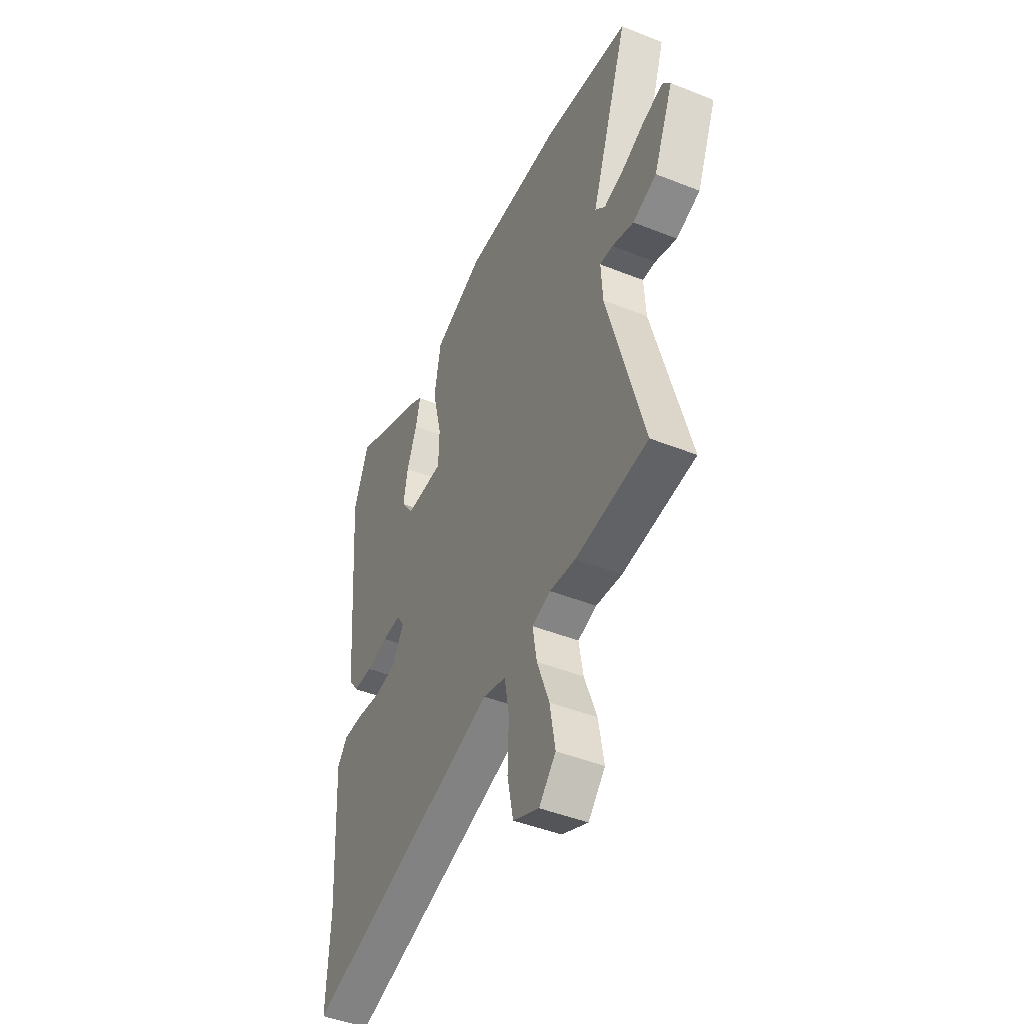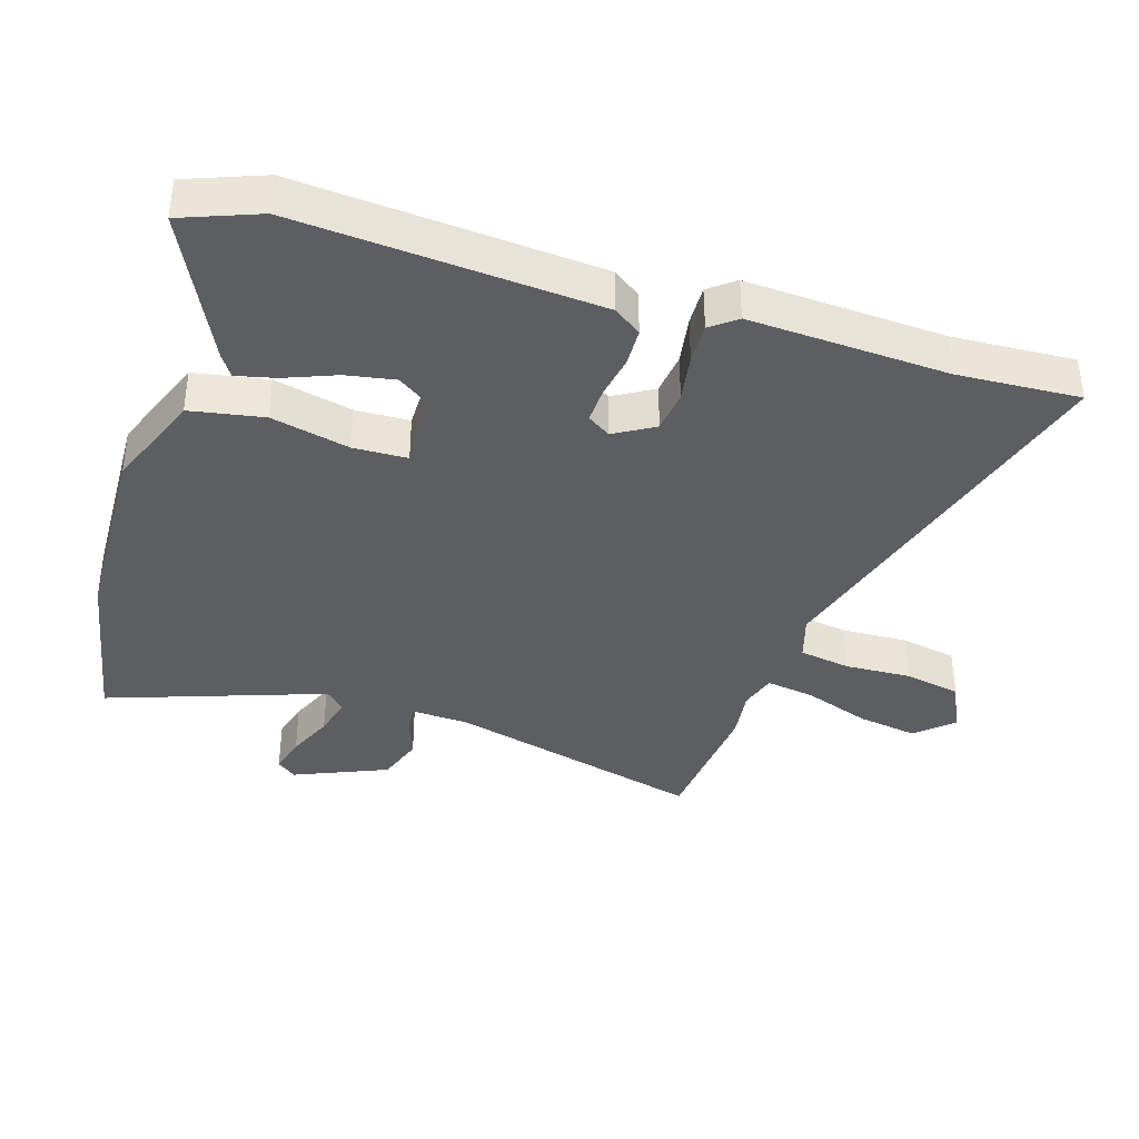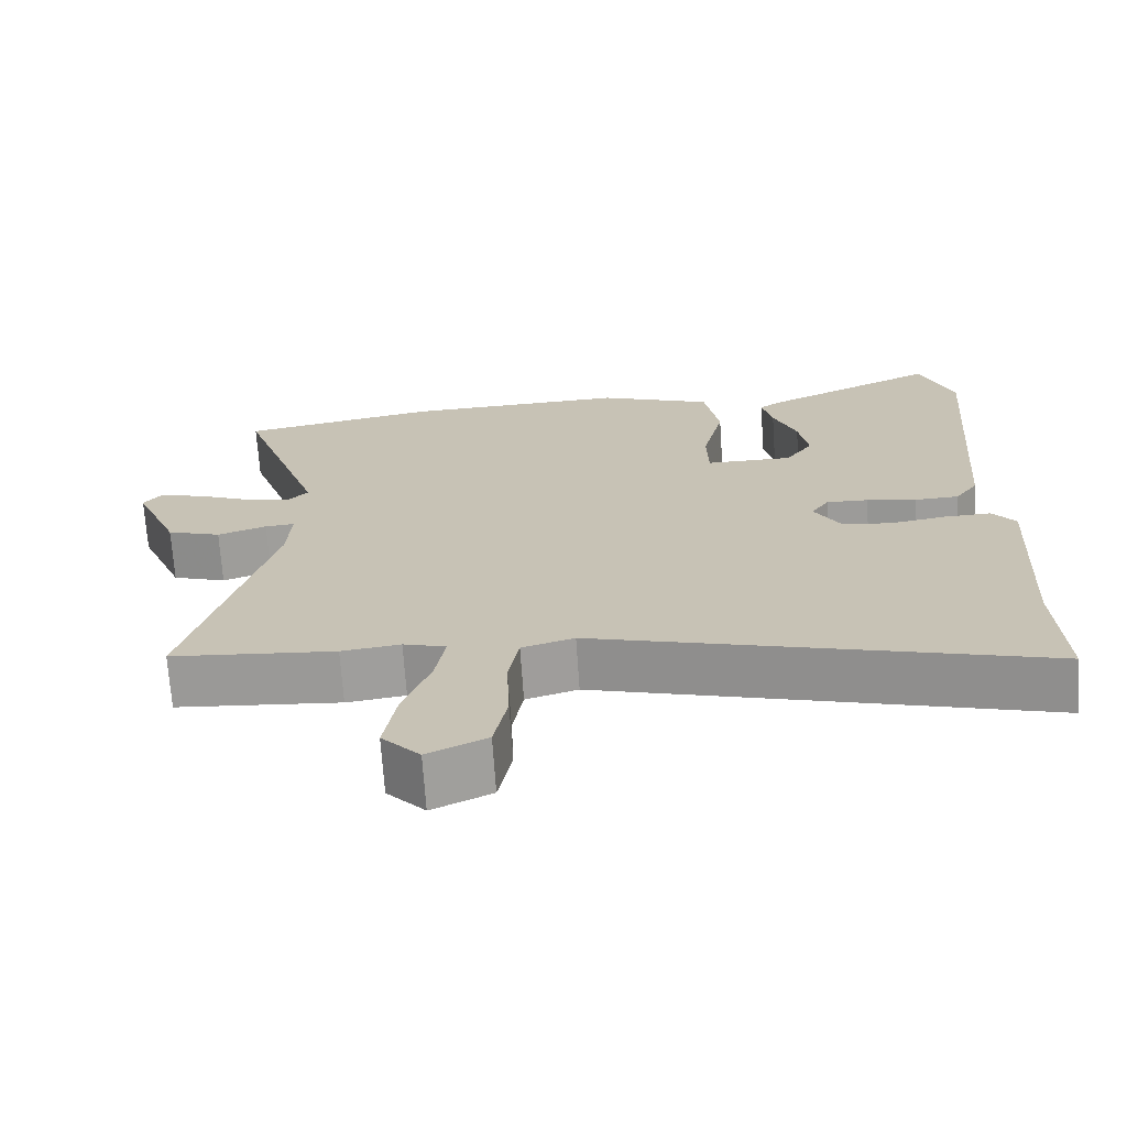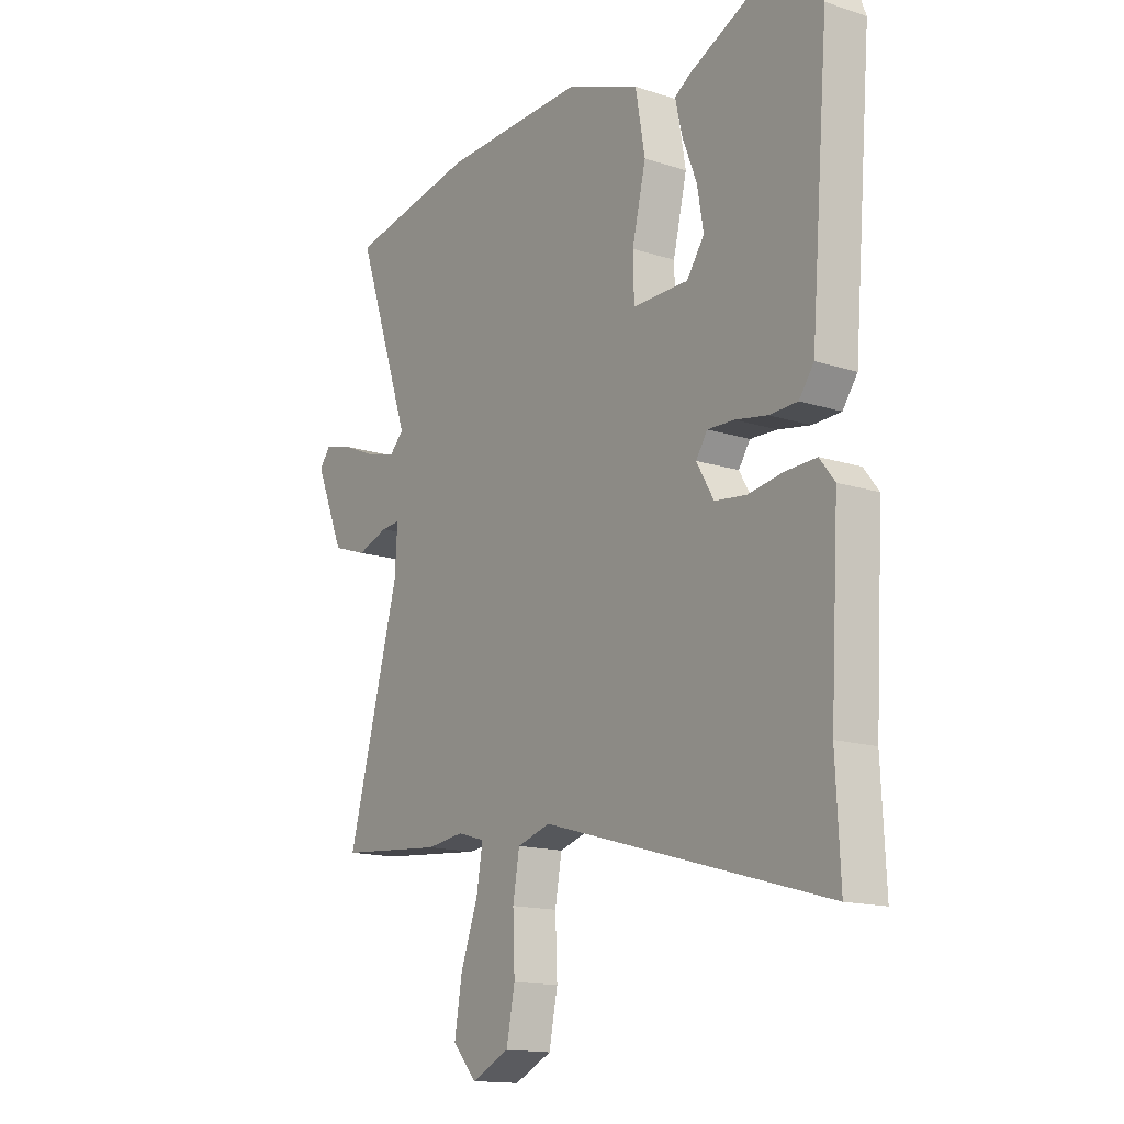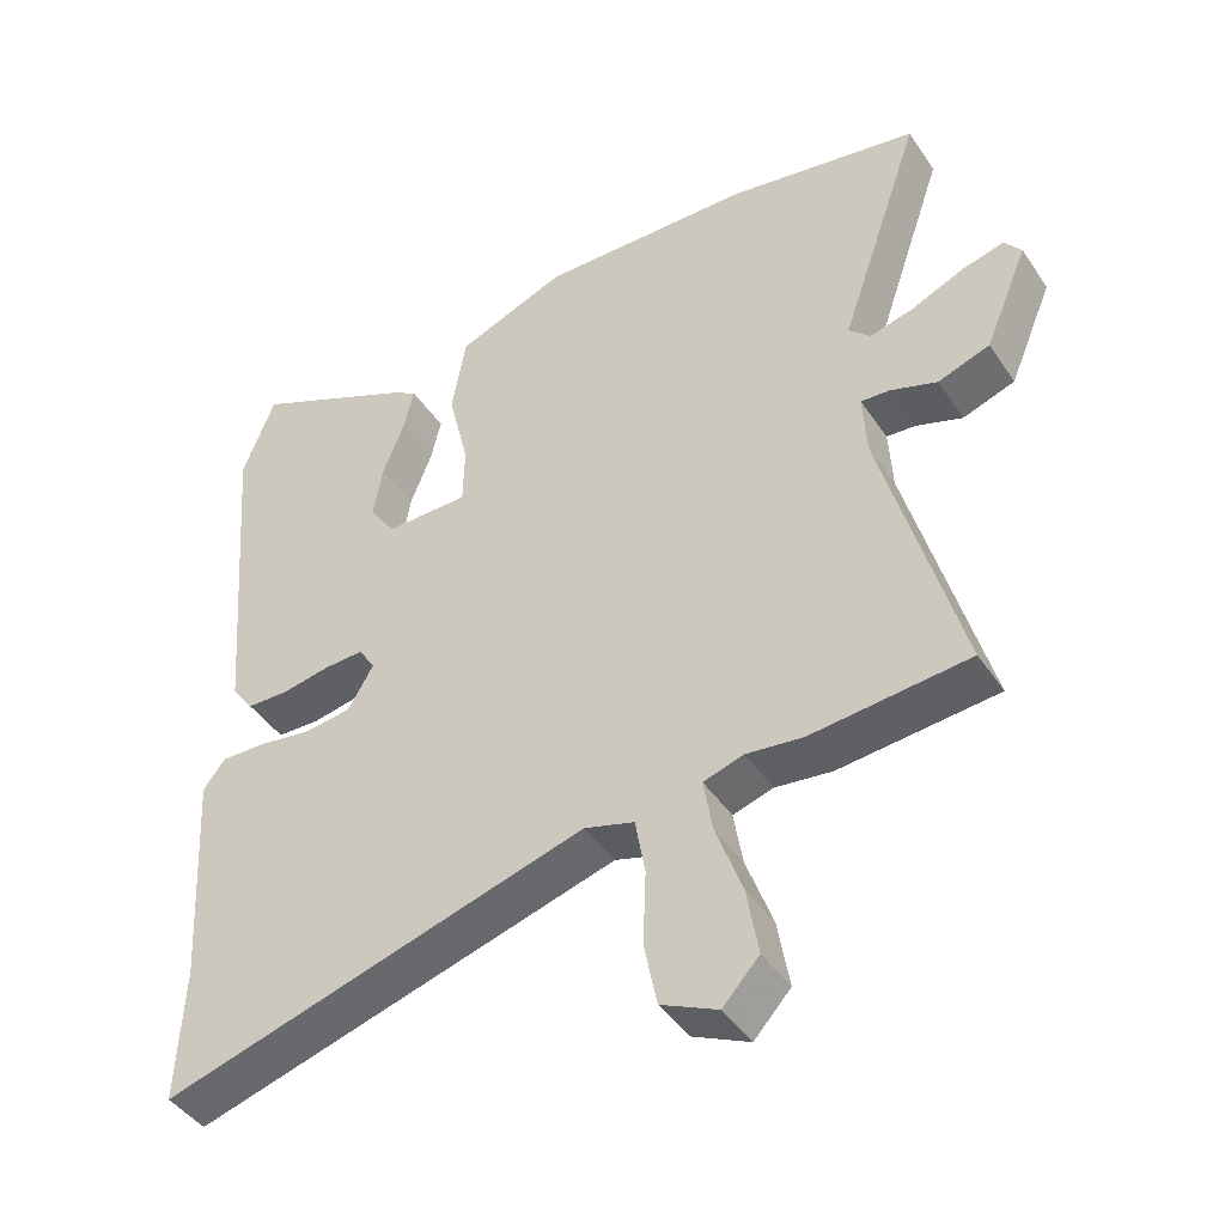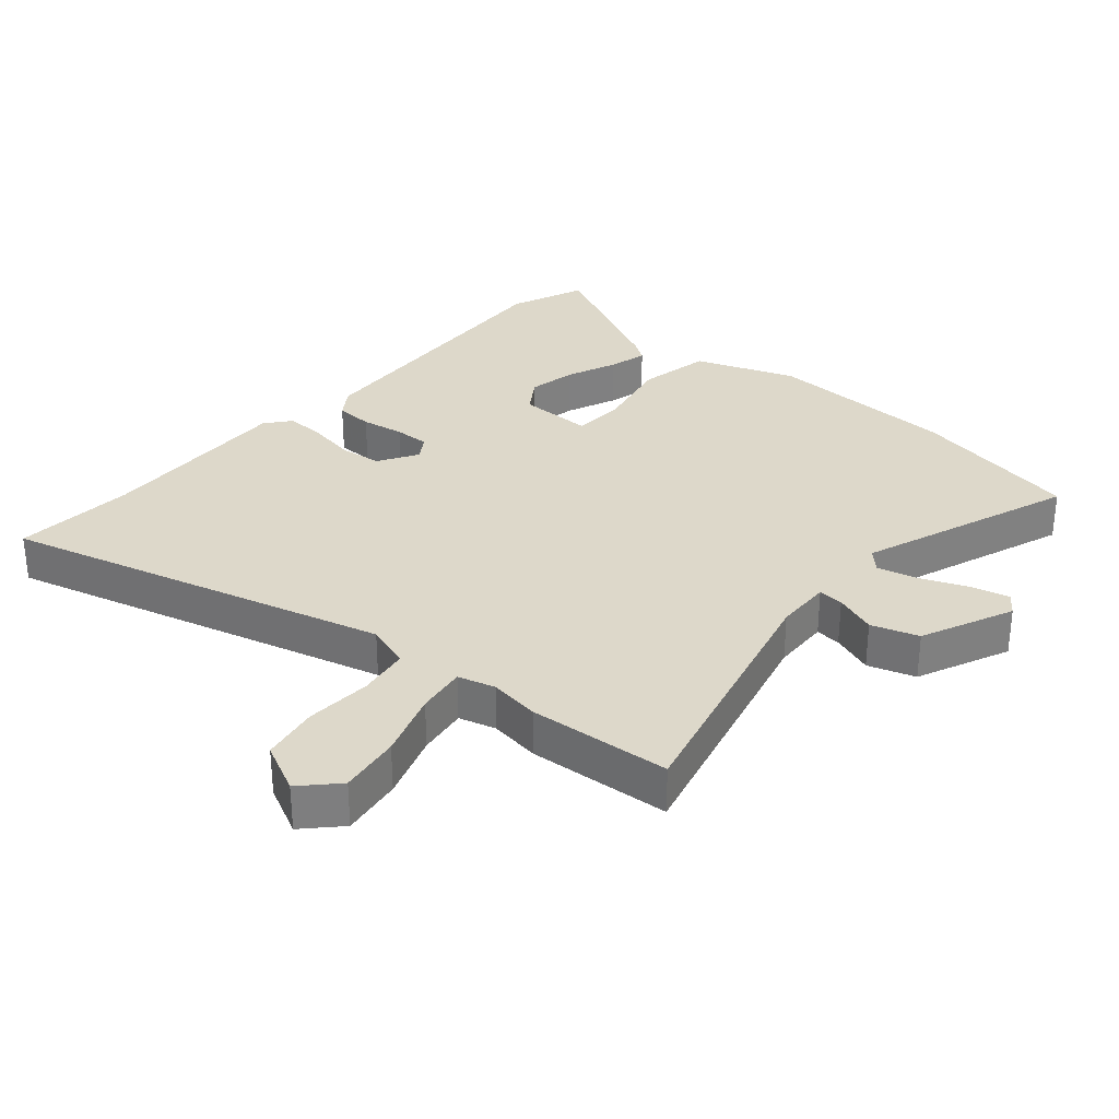
<metadata>
{"format":"obj","ext":"obj","renderer":"f3d","projection":"perspective","resolution":1024,"background":"white","views":[{"elev":-45.8,"azim":-114.6,"up":"+Z"},{"elev":-37.7,"azim":72.9,"up":"+Y"},{"elev":-70.1,"azim":3.9,"up":"+Z"},{"elev":-15.0,"azim":55.2,"up":"+Z"},{"elev":-43.9,"azim":-148.4,"up":"+Z"},{"elev":31.0,"azim":-138.2,"up":"+Y"}]}
</metadata>
<code>
v -0.385 0.07 -0.51
v -0.606 0.07 -0.49
v -0.497 0.07 -0.088
v -0.492 0.07 0.001
v -0.532 0.07 -0.002
v -0.598 0.07 -0.025
v -0.671 0.07 0
v -0.732 0.07 0.145
v -0.708 0.07 0.176
v -0.648 0.07 0.16
v -0.576 0.07 0.129
v -0.514 0.07 0.113
v -0.484 0.07 0.143
v -0.6 0.07 0.481
v -0.331 0.07 0.531
v -0.031 0.07 0.54
v 0.123 0.07 0.48
v 0.143 0.07 0.366
v 0.114 0.07 0.244
v 0.116 0.07 0.16
v 0.233 0.07 0.16
v 0.27 0.07 0.213
v 0.257 0.07 0.289
v 0.226 0.07 0.369
v 0.212 0.07 0.43
v 0.246 0.07 0.452
v 0.477 0.07 0.561
v 0.522 0.07 0.441
v 0.484 0.07 -0.024
v 0.453 0.07 -0.067
v 0.394 0.07 -0.069
v 0.327 0.07 -0.057
v 0.271 0.07 -0.055
v 0.247 0.07 -0.091
v 0.283 0.07 -0.153
v 0.349 0.07 -0.161
v 0.424 0.07 -0.149
v 0.487 0.07 -0.147
v 0.518 0.07 -0.187
v 0.5 0.07 -0.496
v 0.509 0.07 -0.686
v -0.087 0.07 -0.516
v -0.157 0.07 -0.537
v -0.171 0.07 -0.617
v -0.167 0.07 -0.72
v -0.185 0.07 -0.809
v -0.264 0.07 -0.846
v -0.315 0.07 -0.791
v -0.299 0.07 -0.696
v -0.262 0.07 -0.594
v -0.249 0.07 -0.517
v -0.306 0.07 -0.5
v -0.385 0 -0.51
v -0.606 0 -0.49
v -0.497 0 -0.088
v -0.492 0 0.001
v -0.532 0 -0.002
v -0.598 0 -0.025
v -0.671 0 0
v -0.732 0 0.145
v -0.708 0 0.176
v -0.648 0 0.16
v -0.576 0 0.129
v -0.514 0 0.113
v -0.484 0 0.143
v -0.6 0 0.481
v -0.331 0 0.531
v -0.031 0 0.54
v 0.123 0 0.48
v 0.143 0 0.366
v 0.114 0 0.244
v 0.116 0 0.16
v 0.233 0 0.16
v 0.27 0 0.213
v 0.257 0 0.289
v 0.226 0 0.369
v 0.212 0 0.43
v 0.246 0 0.452
v 0.477 0 0.561
v 0.522 0 0.441
v 0.484 0 -0.024
v 0.453 0 -0.067
v 0.394 0 -0.069
v 0.327 0 -0.057
v 0.271 0 -0.055
v 0.247 0 -0.091
v 0.283 0 -0.153
v 0.349 0 -0.161
v 0.424 0 -0.149
v 0.487 0 -0.147
v 0.518 0 -0.187
v 0.5 0 -0.496
v 0.509 0 -0.686
v -0.087 0 -0.516
v -0.157 0 -0.537
v -0.171 0 -0.617
v -0.167 0 -0.72
v -0.185 0 -0.809
v -0.264 0 -0.846
v -0.315 0 -0.791
v -0.299 0 -0.696
v -0.262 0 -0.594
v -0.249 0 -0.517
v -0.306 0 -0.5
f 48 49 50
f 47 48 50
f 46 47 50
f 45 46 50
f 44 45 50
f 43 44 50 51
f 42 43 51 52
f 40 41 42
f 40 42 52
f 39 40 52
f 38 39 52
f 37 38 52
f 36 37 52
f 30 31 32
f 29 30 32
f 28 29 32
f 27 28 32
f 26 27 32
f 23 24 25 26
f 22 23 26 32
f 21 22 32 33
f 17 18 19
f 16 17 19
f 15 16 19
f 14 15 19
f 13 14 19
f 12 13 19 20
f 9 10 11
f 8 9 11
f 7 8 11
f 6 7 11
f 5 6 11
f 4 5 11 12
f 1 2 3
f 52 1 3
f 36 52 3
f 35 36 3
f 21 33 34
f 20 21 34
f 12 20 34
f 4 12 34
f 3 4 34 35
f 102 101 100
f 102 100 99
f 102 99 98
f 102 98 97
f 102 97 96
f 103 102 96 95
f 104 103 95 94
f 94 93 92
f 104 94 92
f 104 92 91
f 104 91 90
f 104 90 89
f 104 89 88
f 84 83 82
f 84 82 81
f 84 81 80
f 84 80 79
f 84 79 78
f 78 77 76 75
f 84 78 75 74
f 85 84 74 73
f 71 70 69
f 71 69 68
f 71 68 67
f 71 67 66
f 71 66 65
f 72 71 65 64
f 63 62 61
f 63 61 60
f 63 60 59
f 63 59 58
f 63 58 57
f 64 63 57 56
f 55 54 53
f 55 53 104
f 55 104 88
f 55 88 87
f 86 85 73
f 86 73 72
f 86 72 64
f 86 64 56
f 87 86 56 55
f 1 53 54 2
f 2 54 55 3
f 3 55 56 4
f 4 56 57 5
f 5 57 58 6
f 6 58 59 7
f 7 59 60 8
f 8 60 61 9
f 9 61 62 10
f 10 62 63 11
f 11 63 64 12
f 12 64 65 13
f 13 65 66 14
f 14 66 67 15
f 15 67 68 16
f 16 68 69 17
f 17 69 70 18
f 18 70 71 19
f 19 71 72 20
f 20 72 73 21
f 21 73 74 22
f 22 74 75 23
f 23 75 76 24
f 24 76 77 25
f 25 77 78 26
f 26 78 79 27
f 27 79 80 28
f 28 80 81 29
f 29 81 82 30
f 30 82 83 31
f 31 83 84 32
f 32 84 85 33
f 33 85 86 34
f 34 86 87 35
f 35 87 88 36
f 36 88 89 37
f 37 89 90 38
f 38 90 91 39
f 39 91 92 40
f 40 92 93 41
f 41 93 94 42
f 42 94 95 43
f 43 95 96 44
f 44 96 97 45
f 45 97 98 46
f 46 98 99 47
f 47 99 100 48
f 48 100 101 49
f 49 101 102 50
f 50 102 103 51
f 51 103 104 52
f 52 104 53 1

</code>
